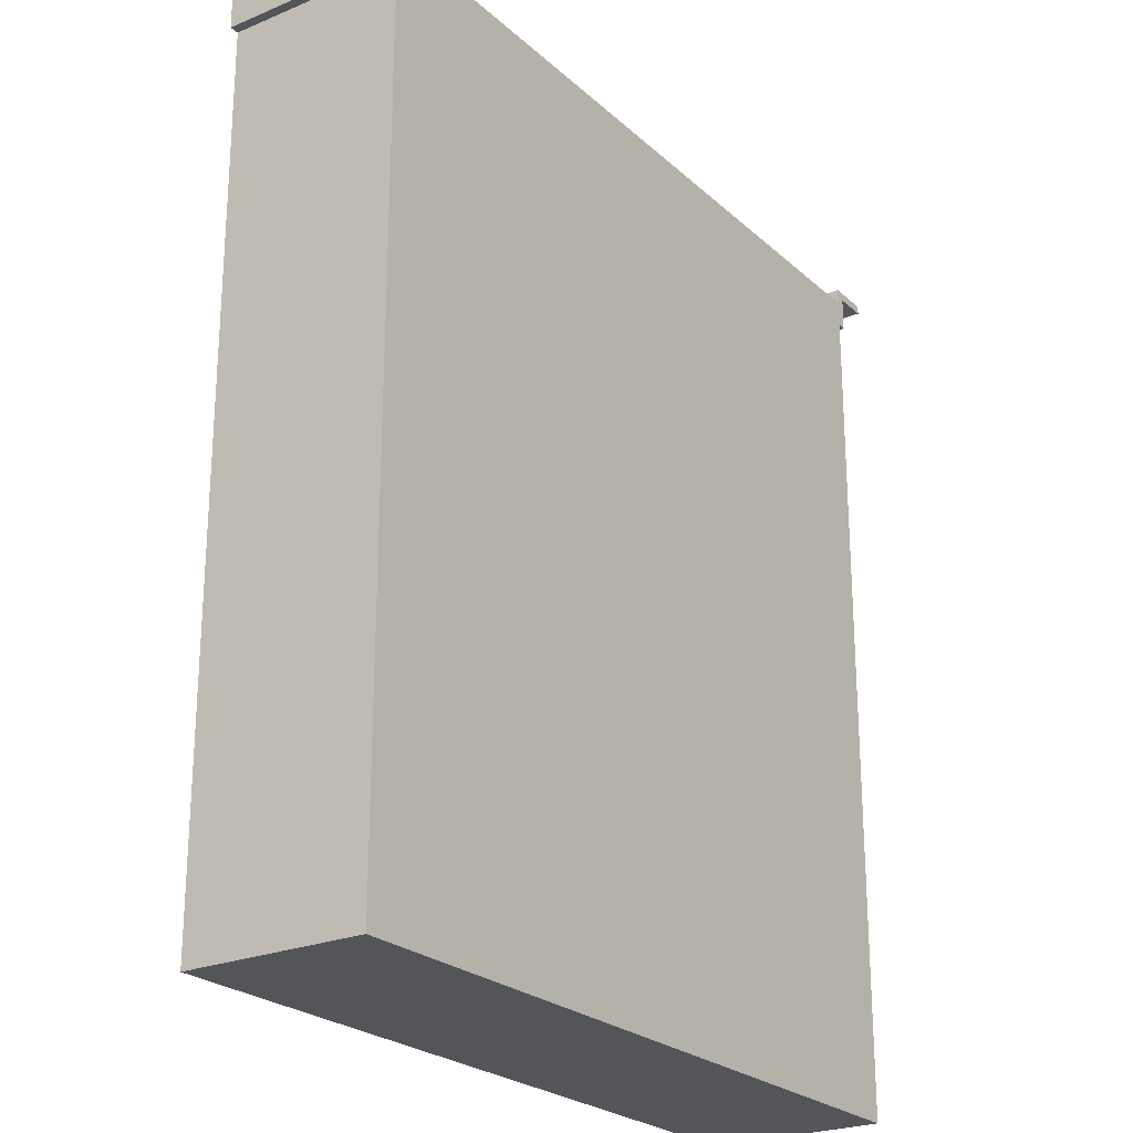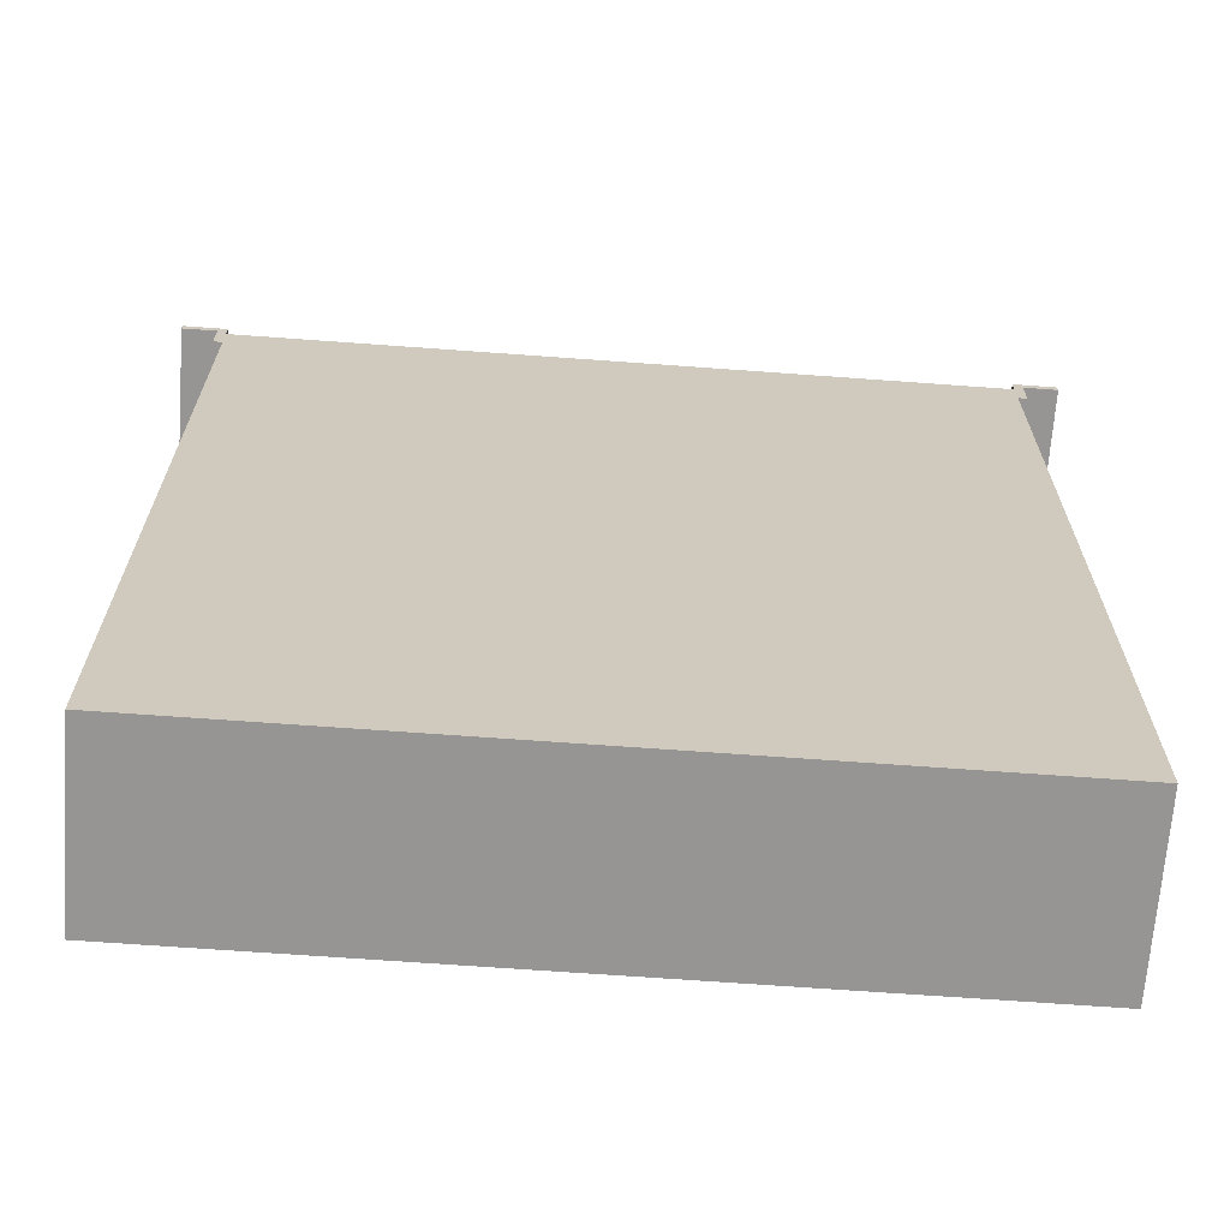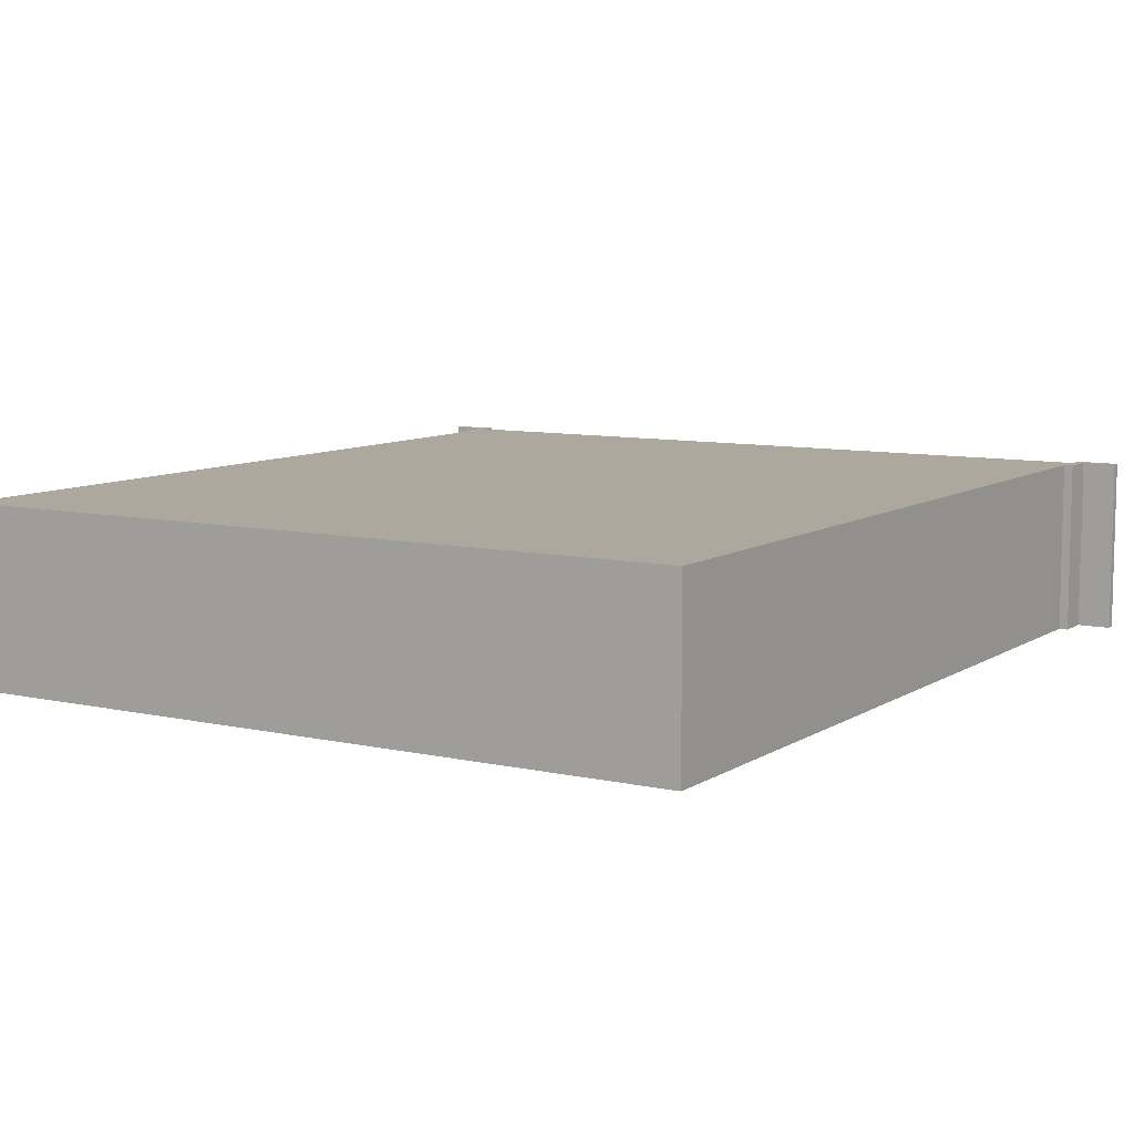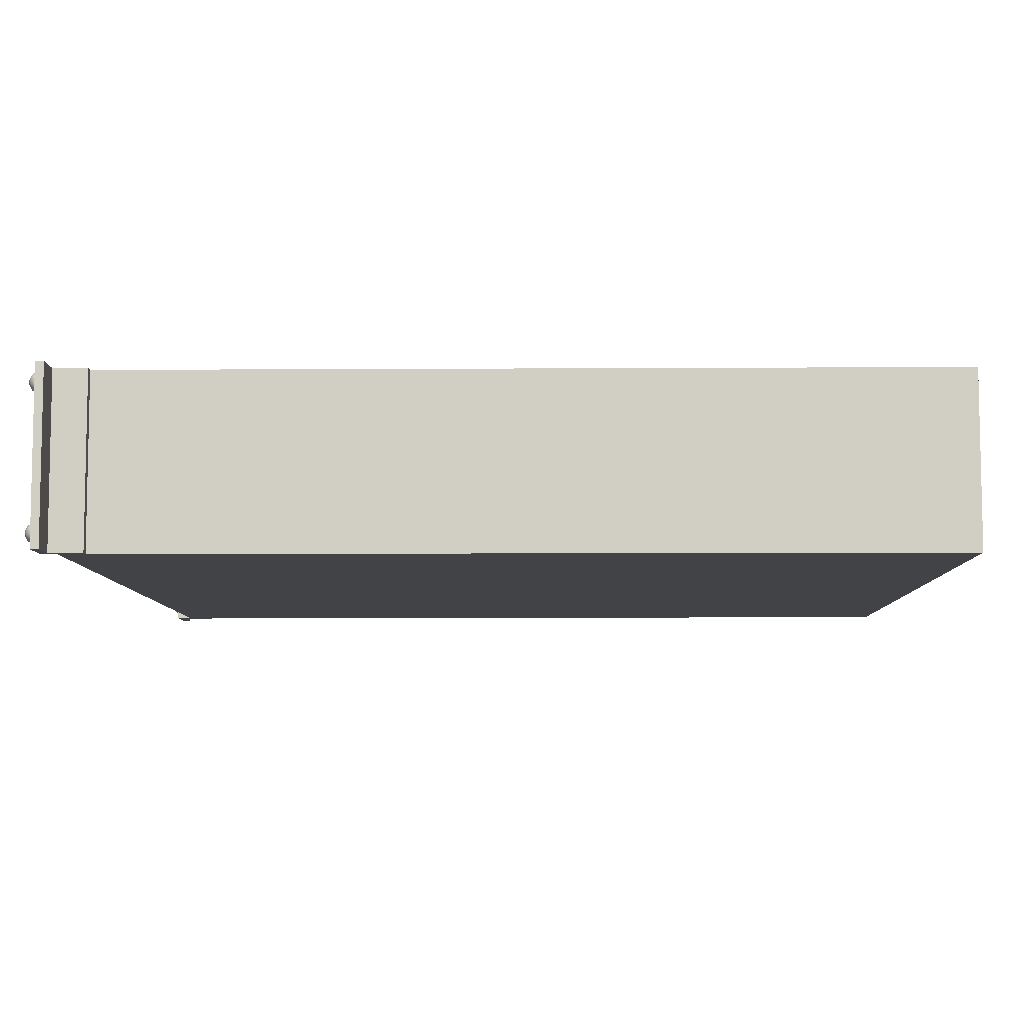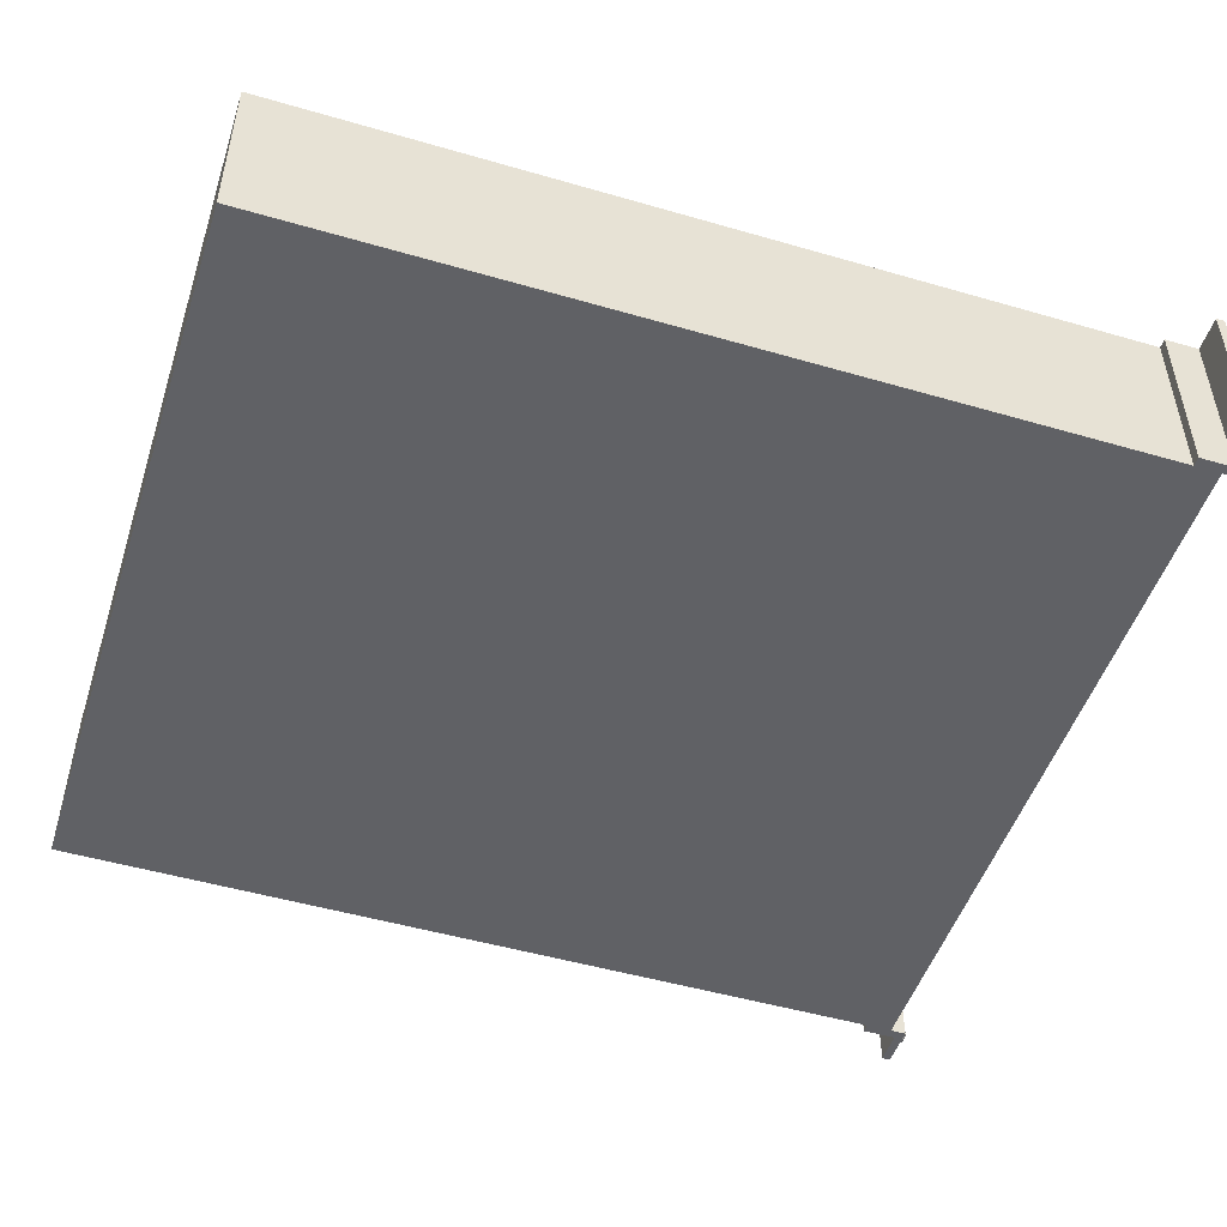
<metadata>
{"format":"obj","ext":"obj","renderer":"f3d","projection":"perspective","resolution":1024,"background":"white","views":[{"elev":-24.1,"azim":-55.3,"up":"+Z"},{"elev":-67.6,"azim":175.8,"up":"+Z"},{"elev":8.6,"azim":-148.5,"up":"+Y"},{"elev":-7.4,"azim":91.0,"up":"+Y"},{"elev":-49.7,"azim":-107.8,"up":"+Y"}]}
</metadata>
<code>
v  13.15 0.0073 15.12
v  13.15 0.0073 -15.12
v  13.15 6.153 15.12
v  13.15 6.153 -15.12
v  13.15 0.0073 14.2
v  13.15 6.153 14.2
v  13.47 6.153 14.2
v  13.47 6.153 15.12
v  13.47 0.0073 15.12
v  13.47 0.0073 14.2
v  13.15 0.0073 15.68
v  13.47 0.0073 15.39
v  13.47 6.153 15.39
v  13.15 6.153 15.68
v  14.66 0.0073 15.39
v  14.66 6.153 15.39
v  14.66 6.153 15.68
v  14.66 0.0073 15.68
v  -13.15 0.0073 15.12
v  -13.15 0.0073 -15.12
v  -13.15 6.153 15.12
v  -13.15 6.153 -15.12
v  -13.15 0.0073 14.2
v  -13.15 6.153 14.2
v  -13.47 6.153 14.2
v  -13.47 6.153 15.12
v  -13.47 0.0073 15.12
v  -13.47 0.0073 14.2
v  -13.15 0.0073 15.68
v  -13.47 0.0073 15.39
v  -13.47 6.153 15.39
v  -13.15 6.153 15.68
v  -14.66 0.0073 15.39
v  -14.66 6.153 15.39
v  -14.66 6.153 15.68
v  -14.66 0.0073 15.68
v  -13.89 5.578 16.02
v  -13.89 5.72 16
v  -13.94 5.709 16
v  -13.99 5.678 16
v  -14.02 5.632 16
v  -14.03 5.578 16
v  -14.02 5.523 16
v  -13.99 5.477 16
v  -13.94 5.447 16
v  -13.89 5.436 16
v  -13.83 5.447 16
v  -13.79 5.477 16
v  -13.76 5.523 16
v  -13.75 5.578 16
v  -13.76 5.632 16
v  -13.79 5.678 16
v  -13.83 5.709 16
v  -13.89 5.84 15.92
v  -13.99 5.82 15.92
v  -14.07 5.763 15.92
v  -14.13 5.678 15.92
v  -14.15 5.578 15.92
v  -14.13 5.477 15.92
v  -14.07 5.392 15.92
v  -13.99 5.335 15.92
v  -13.89 5.315 15.92
v  -13.79 5.335 15.92
v  -13.7 5.392 15.92
v  -13.65 5.477 15.92
v  -13.63 5.578 15.92
v  -13.65 5.678 15.92
v  -13.7 5.763 15.92
v  -13.79 5.82 15.92
v  -13.89 5.92 15.79
v  -14.02 5.894 15.79
v  -14.13 5.82 15.79
v  -14.2 5.709 15.79
v  -14.23 5.578 15.79
v  -14.2 5.447 15.79
v  -14.13 5.335 15.79
v  -14.02 5.261 15.79
v  -13.89 5.235 15.79
v  -13.76 5.261 15.79
v  -13.65 5.335 15.79
v  -13.57 5.447 15.79
v  -13.55 5.578 15.79
v  -13.57 5.709 15.79
v  -13.65 5.82 15.79
v  -13.76 5.894 15.79
v  -13.89 5.949 15.65
v  -14.03 5.92 15.65
v  -14.15 5.84 15.65
v  -14.23 5.72 15.65
v  -14.26 5.578 15.65
v  -14.23 5.436 15.65
v  -14.15 5.315 15.65
v  -14.03 5.235 15.65
v  -13.89 5.207 15.65
v  -13.75 5.235 15.65
v  -13.63 5.315 15.65
v  -13.55 5.436 15.65
v  -13.52 5.578 15.65
v  -13.55 5.72 15.65
v  -13.63 5.84 15.65
v  -13.75 5.92 15.65
v  -13.89 0.6061 16.02
v  -13.89 0.748 16
v  -13.94 0.7372 16
v  -13.99 0.7065 16
v  -14.02 0.6604 16
v  -14.03 0.6061 16
v  -14.02 0.5518 16
v  -13.99 0.5057 16
v  -13.94 0.475 16
v  -13.89 0.4642 16
v  -13.83 0.475 16
v  -13.79 0.5057 16
v  -13.76 0.5518 16
v  -13.75 0.6061 16
v  -13.76 0.6604 16
v  -13.79 0.7065 16
v  -13.83 0.7372 16
v  -13.89 0.8684 15.92
v  -13.99 0.8484 15.92
v  -14.07 0.7915 15.92
v  -14.13 0.7065 15.92
v  -14.15 0.6061 15.92
v  -14.13 0.5057 15.92
v  -14.07 0.4206 15.92
v  -13.99 0.3638 15.92
v  -13.89 0.3438 15.92
v  -13.79 0.3638 15.92
v  -13.7 0.4206 15.92
v  -13.65 0.5057 15.92
v  -13.63 0.6061 15.92
v  -13.65 0.7065 15.92
v  -13.7 0.7915 15.92
v  -13.79 0.8484 15.92
v  -13.89 0.9488 15.79
v  -14.02 0.9227 15.79
v  -14.13 0.8484 15.79
v  -14.2 0.7372 15.79
v  -14.23 0.6061 15.79
v  -14.2 0.475 15.79
v  -14.13 0.3638 15.79
v  -14.02 0.2895 15.79
v  -13.89 0.2634 15.79
v  -13.76 0.2895 15.79
v  -13.65 0.3638 15.79
v  -13.57 0.475 15.79
v  -13.55 0.6061 15.79
v  -13.57 0.7372 15.79
v  -13.65 0.8484 15.79
v  -13.76 0.9227 15.79
v  -13.89 0.977 15.65
v  -14.03 0.9488 15.65
v  -14.15 0.8684 15.65
v  -14.23 0.748 15.65
v  -14.26 0.6061 15.65
v  -14.23 0.4642 15.65
v  -14.15 0.3438 15.65
v  -14.03 0.2634 15.65
v  -13.89 0.2352 15.65
v  -13.75 0.2634 15.65
v  -13.63 0.3438 15.65
v  -13.55 0.4642 15.65
v  -13.52 0.6061 15.65
v  -13.55 0.748 15.65
v  -13.63 0.8684 15.65
v  -13.75 0.9488 15.65
v  13.91 5.578 16.02
v  13.91 5.72 16
v  13.86 5.709 16
v  13.81 5.678 16
v  13.78 5.632 16
v  13.77 5.578 16
v  13.78 5.523 16
v  13.81 5.477 16
v  13.86 5.447 16
v  13.91 5.436 16
v  13.97 5.447 16
v  14.01 5.477 16
v  14.04 5.523 16
v  14.06 5.578 16
v  14.04 5.632 16
v  14.01 5.678 16
v  13.97 5.709 16
v  13.91 5.84 15.92
v  13.81 5.82 15.92
v  13.73 5.763 15.92
v  13.67 5.678 15.92
v  13.65 5.578 15.92
v  13.67 5.477 15.92
v  13.73 5.392 15.92
v  13.81 5.335 15.92
v  13.91 5.315 15.92
v  14.01 5.335 15.92
v  14.1 5.392 15.92
v  14.16 5.477 15.92
v  14.18 5.578 15.92
v  14.16 5.678 15.92
v  14.1 5.763 15.92
v  14.01 5.82 15.92
v  13.91 5.92 15.79
v  13.78 5.894 15.79
v  13.67 5.82 15.79
v  13.6 5.709 15.79
v  13.57 5.578 15.79
v  13.6 5.447 15.79
v  13.67 5.335 15.79
v  13.78 5.261 15.79
v  13.91 5.235 15.79
v  14.04 5.261 15.79
v  14.16 5.335 15.79
v  14.23 5.447 15.79
v  14.26 5.578 15.79
v  14.23 5.709 15.79
v  14.16 5.82 15.79
v  14.04 5.894 15.79
v  13.91 5.949 15.65
v  13.77 5.92 15.65
v  13.65 5.84 15.65
v  13.57 5.72 15.65
v  13.54 5.578 15.65
v  13.57 5.436 15.65
v  13.65 5.315 15.65
v  13.77 5.235 15.65
v  13.91 5.207 15.65
v  14.06 5.235 15.65
v  14.18 5.315 15.65
v  14.26 5.436 15.65
v  14.28 5.578 15.65
v  14.26 5.72 15.65
v  14.18 5.84 15.65
v  14.06 5.92 15.65
v  13.91 0.6061 16.02
v  13.91 0.748 16
v  13.86 0.7372 16
v  13.81 0.7065 16
v  13.78 0.6604 16
v  13.77 0.6061 16
v  13.78 0.5518 16
v  13.81 0.5057 16
v  13.86 0.475 16
v  13.91 0.4642 16
v  13.97 0.475 16
v  14.01 0.5057 16
v  14.04 0.5518 16
v  14.06 0.6061 16
v  14.04 0.6604 16
v  14.01 0.7065 16
v  13.97 0.7372 16
v  13.91 0.8684 15.92
v  13.81 0.8484 15.92
v  13.73 0.7915 15.92
v  13.67 0.7065 15.92
v  13.65 0.6061 15.92
v  13.67 0.5057 15.92
v  13.73 0.4206 15.92
v  13.81 0.3638 15.92
v  13.91 0.3438 15.92
v  14.01 0.3638 15.92
v  14.1 0.4206 15.92
v  14.16 0.5057 15.92
v  14.18 0.6061 15.92
v  14.16 0.7065 15.92
v  14.1 0.7915 15.92
v  14.01 0.8484 15.92
v  13.91 0.9488 15.79
v  13.78 0.9227 15.79
v  13.67 0.8484 15.79
v  13.6 0.7372 15.79
v  13.57 0.6061 15.79
v  13.6 0.475 15.79
v  13.67 0.3638 15.79
v  13.78 0.2895 15.79
v  13.91 0.2634 15.79
v  14.04 0.2895 15.79
v  14.16 0.3638 15.79
v  14.23 0.475 15.79
v  14.26 0.6061 15.79
v  14.23 0.7372 15.79
v  14.16 0.8484 15.79
v  14.04 0.9227 15.79
v  13.91 0.977 15.65
v  13.77 0.9488 15.65
v  13.65 0.8684 15.65
v  13.57 0.748 15.65
v  13.54 0.6061 15.65
v  13.57 0.4642 15.65
v  13.65 0.3438 15.65
v  13.77 0.2634 15.65
v  13.91 0.2352 15.65
v  14.06 0.2634 15.65
v  14.18 0.3438 15.65
v  14.26 0.4642 15.65
v  14.28 0.6061 15.65
v  14.26 0.748 15.65
v  14.18 0.8684 15.65
v  14.06 0.9488 15.65
g Box001
f 2 4 6 5
f 6 3 8 7
f 1 5 10 9
f 5 6 7 10
f 9 10 7 8
f 3 1 11 14
f 1 9 12 11
f 9 8 13 12
f 8 3 14 13
f 15 16 17 18
f 12 13 16 15
f 13 14 17 16
f 14 11 18 17
f 11 12 15 18
f 1 19 23 5
f 3 6 24 21
f 5 23 20 2
f 20 22 4 2
f 24 6 4 22
f 20 23 24 22
f 24 25 26 21
f 19 27 28 23
f 23 28 25 24
f 27 26 25 28
f 21 32 29 19
f 19 29 30 27
f 27 30 31 26
f 26 31 32 21
f 33 36 35 34
f 30 33 34 31
f 31 34 35 32
f 32 35 36 29
f 29 36 33 30
f 1 3 21 19
f 37 38 39
f 37 39 40
f 37 40 41
f 37 41 42
f 37 42 43
f 37 43 44
f 37 44 45
f 37 45 46
f 37 46 47
f 37 47 48
f 37 48 49
f 37 49 50
f 37 50 51
f 37 51 52
f 37 52 53
f 37 53 38
f 55 39 38 54
f 56 40 39 55
f 57 41 40 56
f 58 42 41 57
f 59 43 42 58
f 60 44 43 59
f 61 45 44 60
f 62 46 45 61
f 63 47 46 62
f 64 48 47 63
f 65 49 48 64
f 66 50 49 65
f 67 51 50 66
f 68 52 51 67
f 69 53 52 68
f 54 38 53 69
f 71 55 54 70
f 72 56 55 71
f 73 57 56 72
f 74 58 57 73
f 75 59 58 74
f 76 60 59 75
f 77 61 60 76
f 78 62 61 77
f 79 63 62 78
f 80 64 63 79
f 81 65 64 80
f 82 66 65 81
f 83 67 66 82
f 84 68 67 83
f 85 69 68 84
f 70 54 69 85
f 87 71 70 86
f 88 72 71 87
f 89 73 72 88
f 90 74 73 89
f 91 75 74 90
f 92 76 75 91
f 93 77 76 92
f 94 78 77 93
f 95 79 78 94
f 96 80 79 95
f 97 81 80 96
f 98 82 81 97
f 99 83 82 98
f 100 84 83 99
f 101 85 84 100
f 86 70 85 101
f 102 103 104
f 102 104 105
f 102 105 106
f 102 106 107
f 102 107 108
f 102 108 109
f 102 109 110
f 102 110 111
f 102 111 112
f 102 112 113
f 102 113 114
f 102 114 115
f 102 115 116
f 102 116 117
f 102 117 118
f 102 118 103
f 120 104 103 119
f 121 105 104 120
f 122 106 105 121
f 123 107 106 122
f 124 108 107 123
f 125 109 108 124
f 126 110 109 125
f 127 111 110 126
f 128 112 111 127
f 129 113 112 128
f 130 114 113 129
f 131 115 114 130
f 132 116 115 131
f 133 117 116 132
f 134 118 117 133
f 119 103 118 134
f 136 120 119 135
f 137 121 120 136
f 138 122 121 137
f 139 123 122 138
f 140 124 123 139
f 141 125 124 140
f 142 126 125 141
f 143 127 126 142
f 144 128 127 143
f 145 129 128 144
f 146 130 129 145
f 147 131 130 146
f 148 132 131 147
f 149 133 132 148
f 150 134 133 149
f 135 119 134 150
f 152 136 135 151
f 153 137 136 152
f 154 138 137 153
f 155 139 138 154
f 156 140 139 155
f 157 141 140 156
f 158 142 141 157
f 159 143 142 158
f 160 144 143 159
f 161 145 144 160
f 162 146 145 161
f 163 147 146 162
f 164 148 147 163
f 165 149 148 164
f 166 150 149 165
f 151 135 150 166
f 167 168 169
f 167 169 170
f 167 170 171
f 167 171 172
f 167 172 173
f 167 173 174
f 167 174 175
f 167 175 176
f 167 176 177
f 167 177 178
f 167 178 179
f 167 179 180
f 167 180 181
f 167 181 182
f 167 182 183
f 167 183 168
f 185 169 168 184
f 186 170 169 185
f 187 171 170 186
f 188 172 171 187
f 189 173 172 188
f 190 174 173 189
f 191 175 174 190
f 192 176 175 191
f 193 177 176 192
f 194 178 177 193
f 195 179 178 194
f 196 180 179 195
f 197 181 180 196
f 198 182 181 197
f 199 183 182 198
f 184 168 183 199
f 201 185 184 200
f 202 186 185 201
f 203 187 186 202
f 204 188 187 203
f 205 189 188 204
f 206 190 189 205
f 207 191 190 206
f 208 192 191 207
f 209 193 192 208
f 210 194 193 209
f 211 195 194 210
f 212 196 195 211
f 213 197 196 212
f 214 198 197 213
f 215 199 198 214
f 200 184 199 215
f 217 201 200 216
f 218 202 201 217
f 219 203 202 218
f 220 204 203 219
f 221 205 204 220
f 222 206 205 221
f 223 207 206 222
f 224 208 207 223
f 225 209 208 224
f 226 210 209 225
f 227 211 210 226
f 228 212 211 227
f 229 213 212 228
f 230 214 213 229
f 231 215 214 230
f 216 200 215 231
f 232 233 234
f 232 234 235
f 232 235 236
f 232 236 237
f 232 237 238
f 232 238 239
f 232 239 240
f 232 240 241
f 232 241 242
f 232 242 243
f 232 243 244
f 232 244 245
f 232 245 246
f 232 246 247
f 232 247 248
f 232 248 233
f 250 234 233 249
f 251 235 234 250
f 252 236 235 251
f 253 237 236 252
f 254 238 237 253
f 255 239 238 254
f 256 240 239 255
f 257 241 240 256
f 258 242 241 257
f 259 243 242 258
f 260 244 243 259
f 261 245 244 260
f 262 246 245 261
f 263 247 246 262
f 264 248 247 263
f 249 233 248 264
f 266 250 249 265
f 267 251 250 266
f 268 252 251 267
f 269 253 252 268
f 270 254 253 269
f 271 255 254 270
f 272 256 255 271
f 273 257 256 272
f 274 258 257 273
f 275 259 258 274
f 276 260 259 275
f 277 261 260 276
f 278 262 261 277
f 279 263 262 278
f 280 264 263 279
f 265 249 264 280
f 282 266 265 281
f 283 267 266 282
f 284 268 267 283
f 285 269 268 284
f 286 270 269 285
f 287 271 270 286
f 288 272 271 287
f 289 273 272 288
f 290 274 273 289
f 291 275 274 290
f 292 276 275 291
f 293 277 276 292
f 294 278 277 293
f 295 279 278 294
f 296 280 279 295
f 281 265 280 296

</code>
